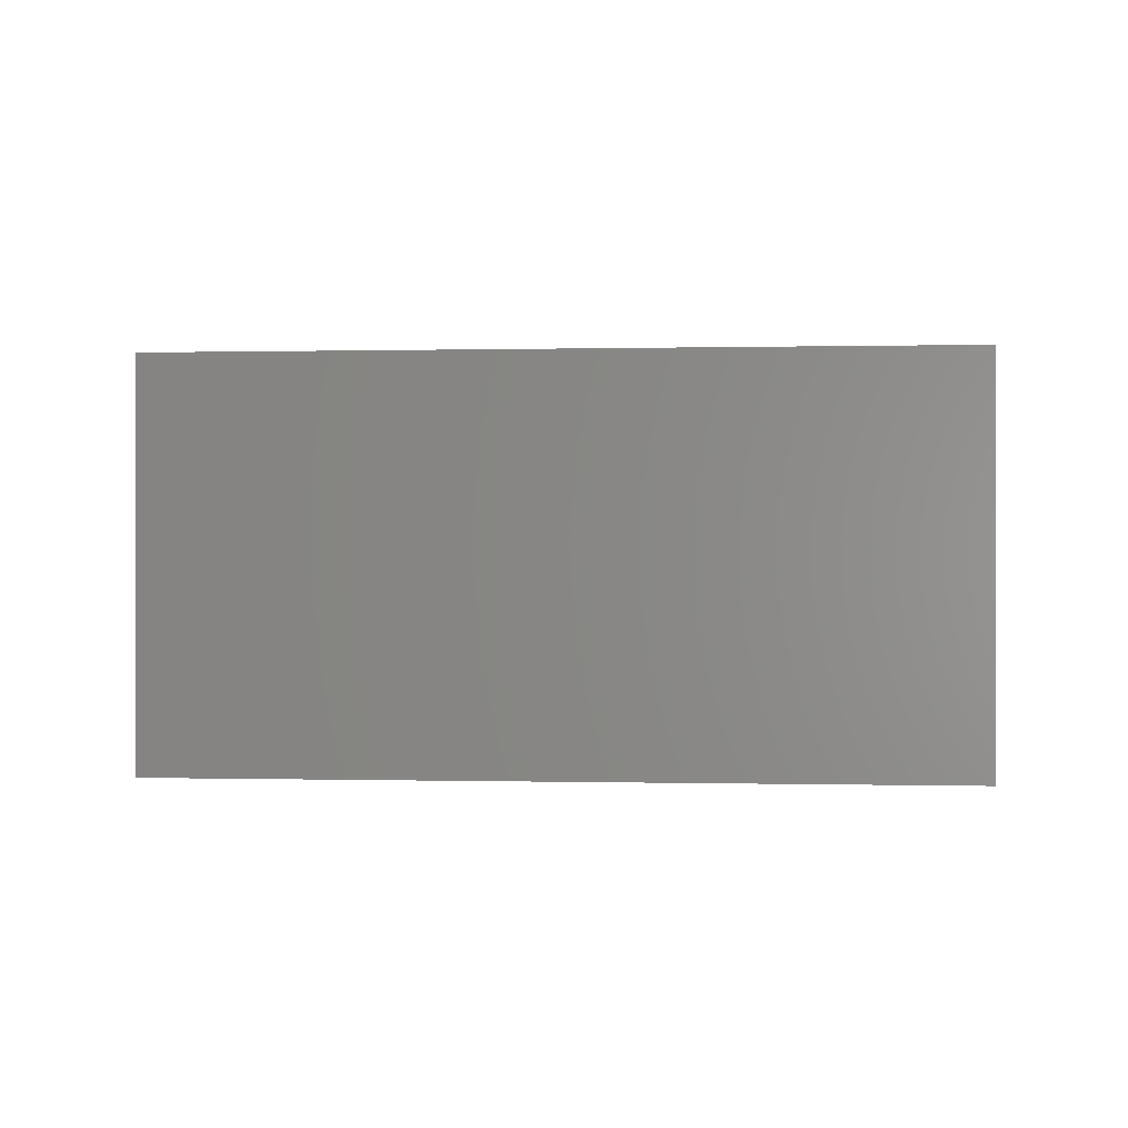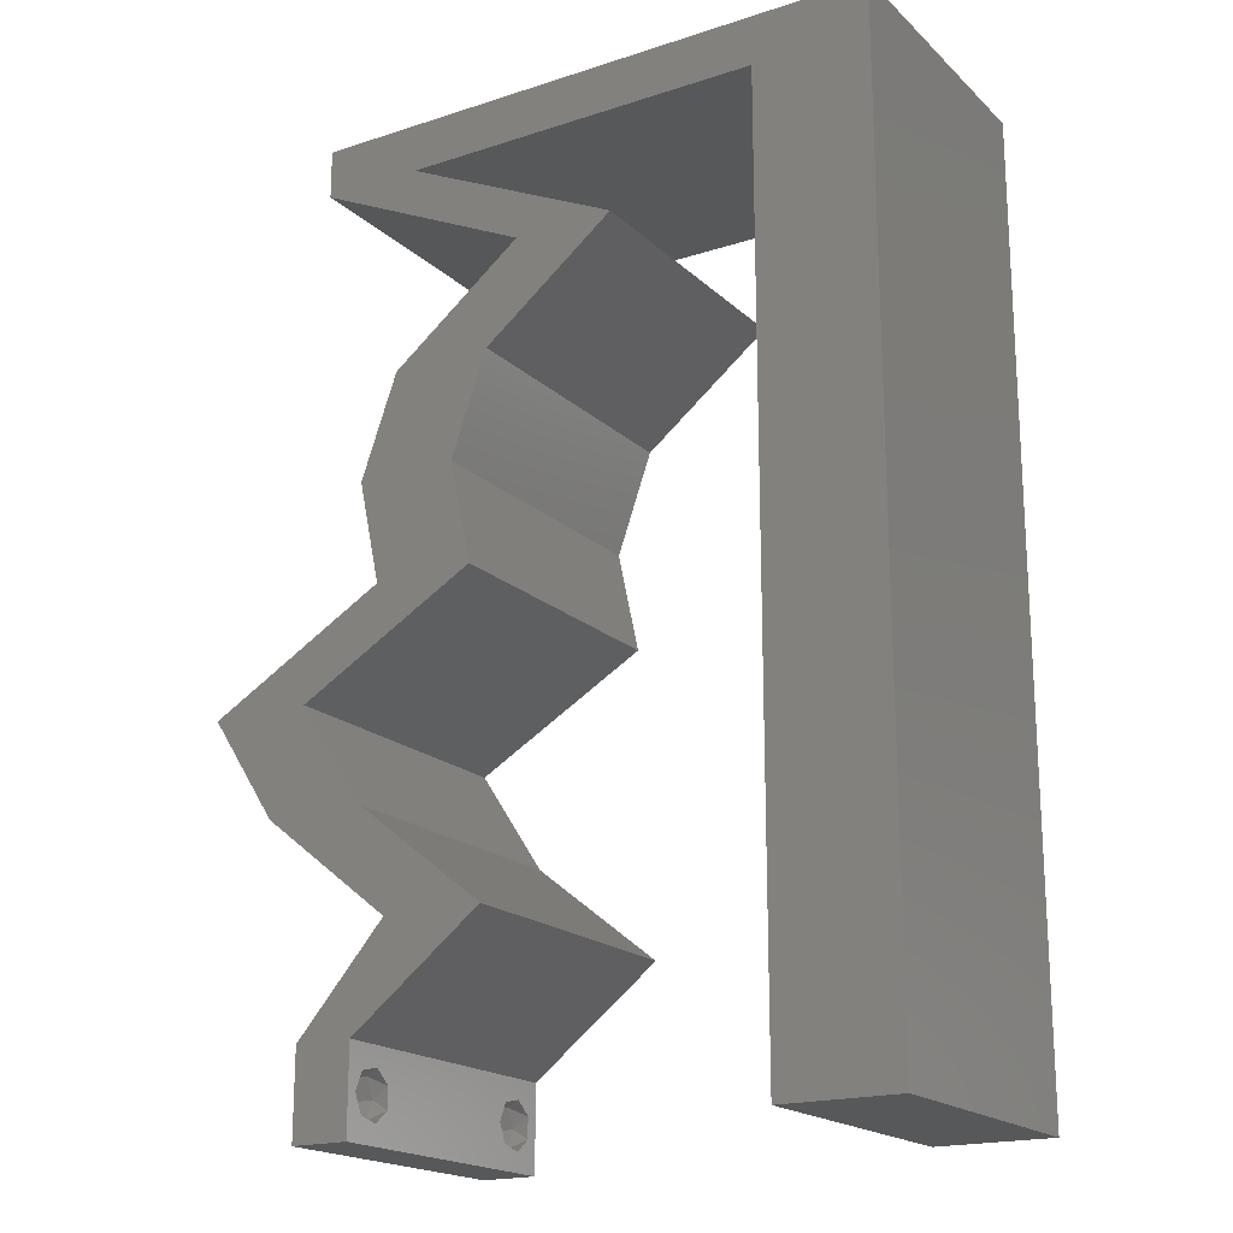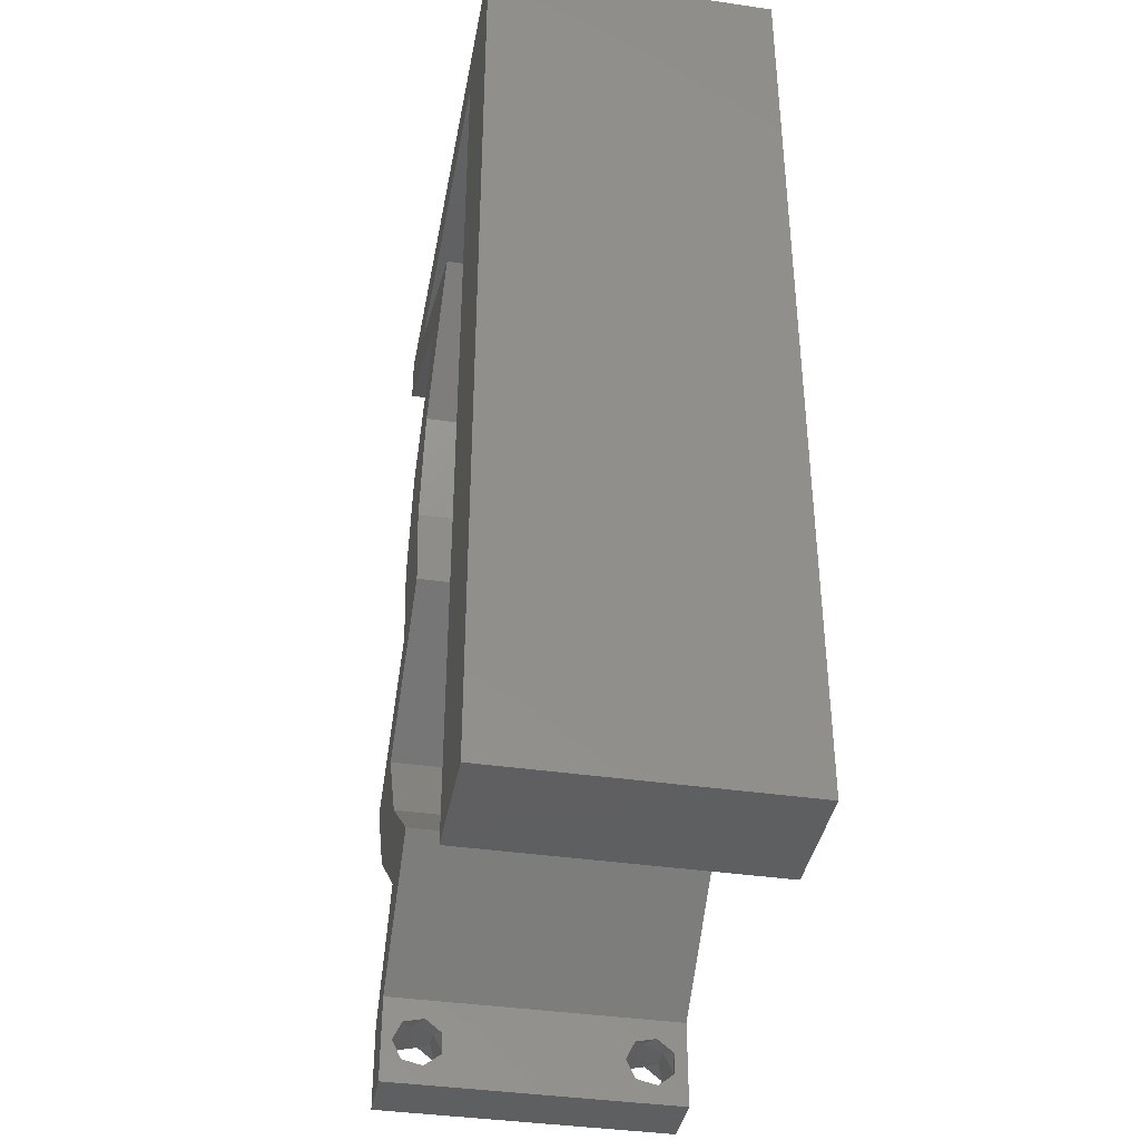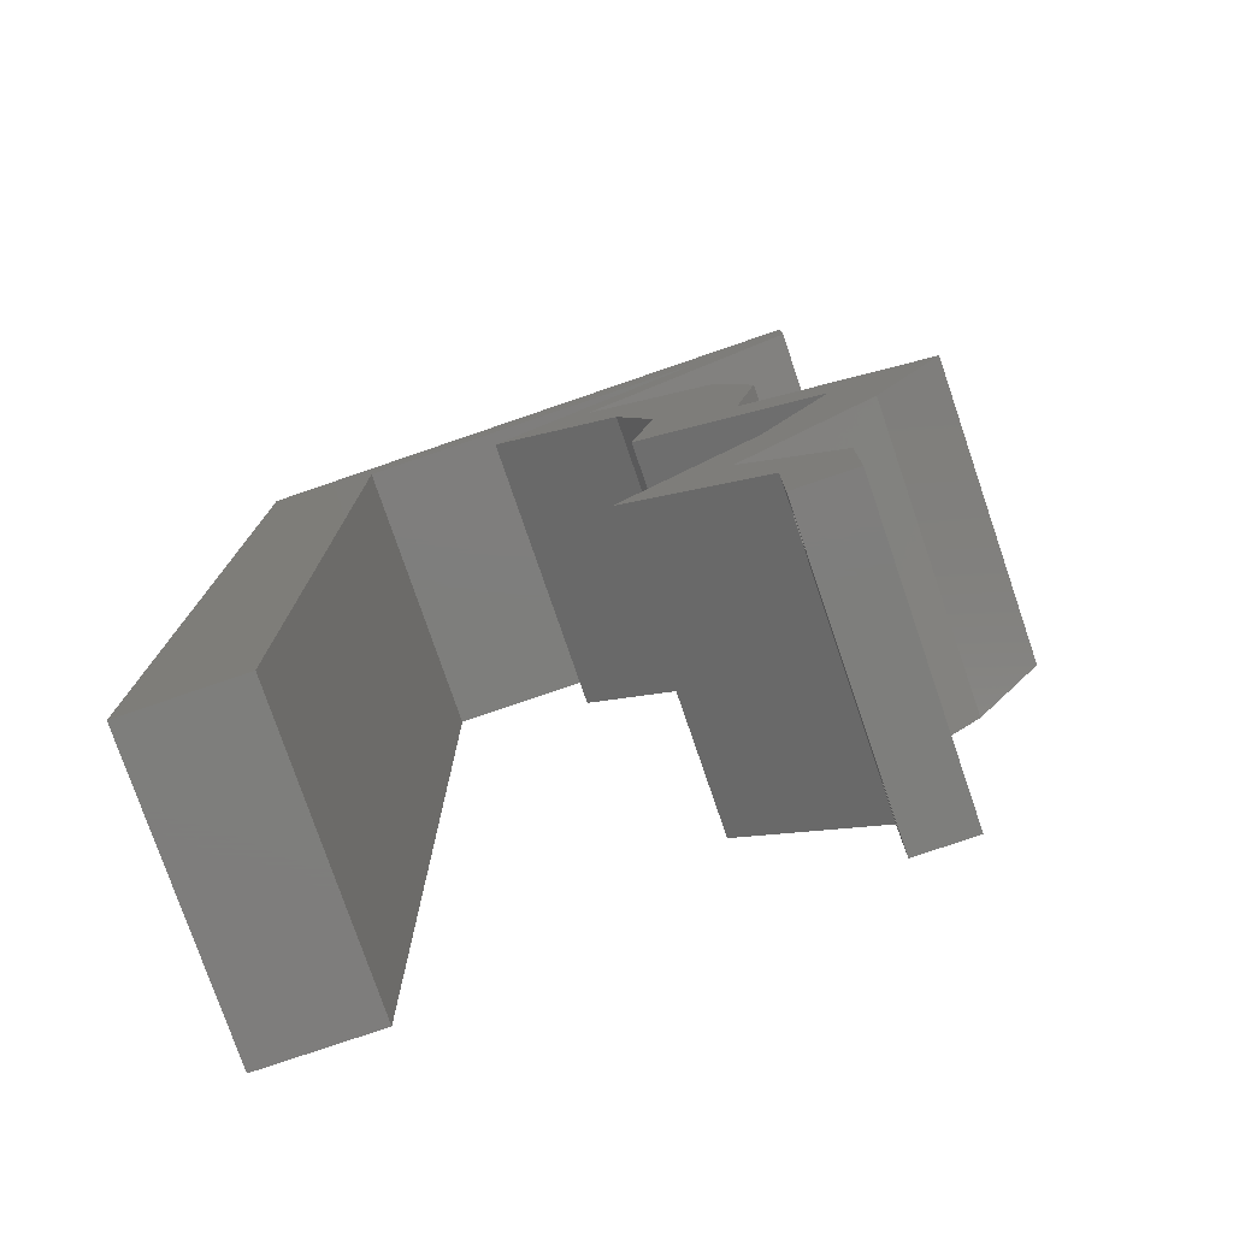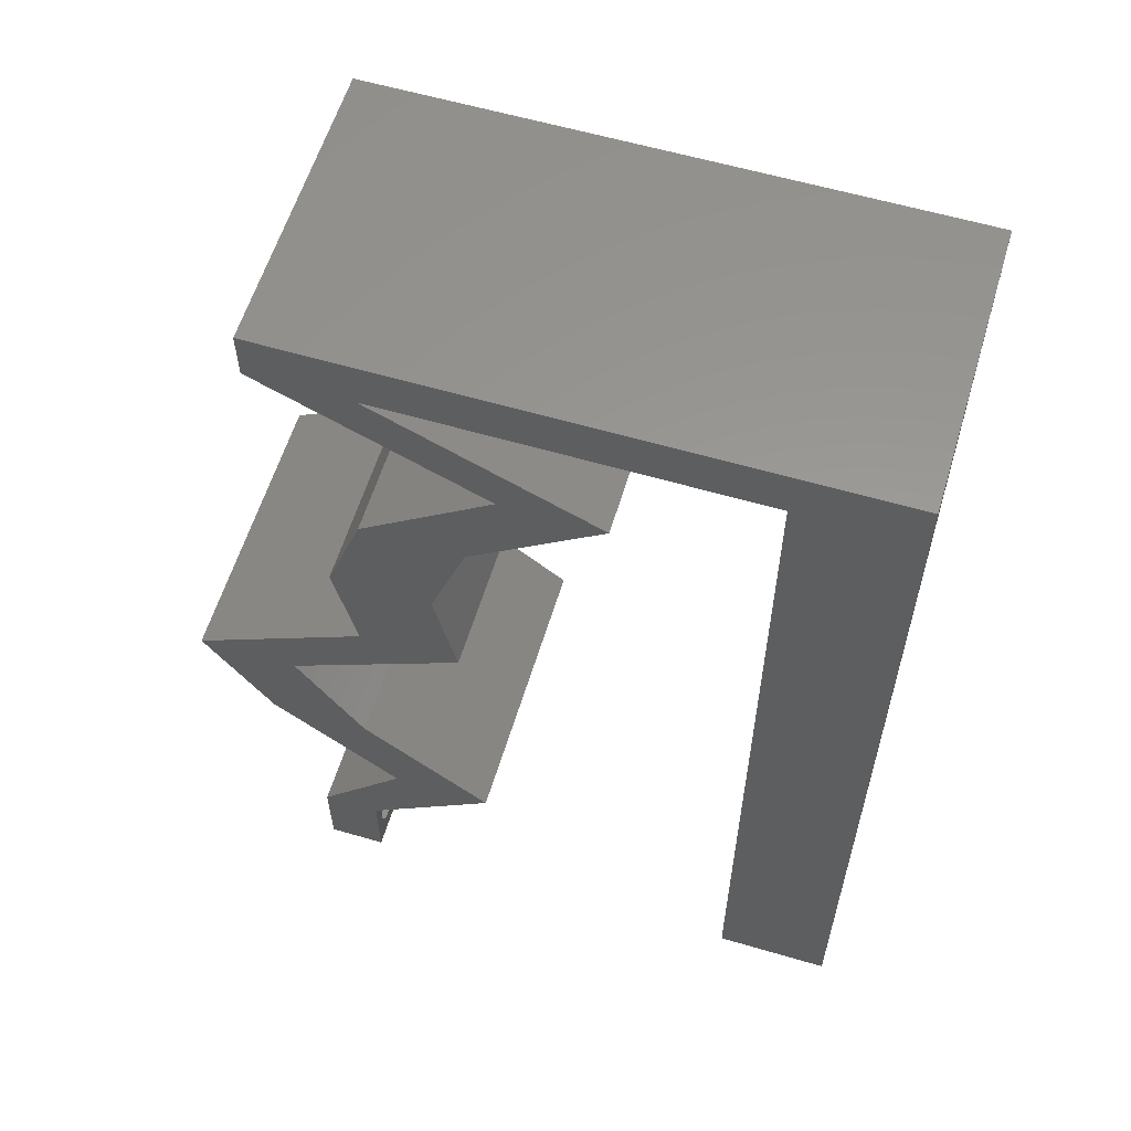
<metadata>
{"format":"stl","ext":"stl","renderer":"f3d","projection":"perspective","resolution":1024,"background":"white","views":[{"elev":0.1,"azim":-173.1,"up":"+Z"},{"elev":-19.0,"azim":-148.5,"up":"+Y"},{"elev":-39.0,"azim":-100.3,"up":"+Y"},{"elev":-77.8,"azim":18.9,"up":"+Y"},{"elev":59.3,"azim":-163.2,"up":"+Y"}]}
</metadata>
<code>
# stl→obj: 249 verts, 502 faces
v 0.04 0 0.01
v 0.04 -0.006 0.01
v 0.04 -0.002262 0.003932
v 0.04 -0.003 0.0159
v 0.04 -0.004657 0.002778
v 0.04 -0.006 0
v 0.04 -0.004329 0.00134
v 0.04 -0.001671 0.00134
v 0.04 0 0
v 0.04 -0.001343 0.002778
v 0.04 -0.003 0.0007
v 0.04 0 0.02
v 0.04 -0.002262 0.01913
v 0.04 -0.001343 0.01798
v 0.04 -0.004657 0.01798
v 0.04 -0.003738 0.01913
v 0.04 -0.006 0.02
v 0.04 -0.001671 0.01654
v 0.04 -0.004329 0.01654
v 0.04 -0.003738 0.003932
v 0.036 -0.006 0.01
v 0.036 0 0.01
v 0.036 -0.002262 0.003932
v 0.036 -0.003 0.0159
v 0.036 -0.001343 0.002778
v 0.036 0 0
v 0.036 -0.001671 0.00134
v 0.036 -0.004657 0.002778
v 0.036 -0.004329 0.00134
v 0.036 -0.006 0
v 0.036 -0.003 0.0007
v 0.036 0 0.02
v 0.036 -0.001343 0.01798
v 0.036 -0.002262 0.01913
v 0.036 -0.006 0.02
v 0.036 -0.003738 0.01913
v 0.036 -0.004657 0.01798
v 0.036 -0.001671 0.01654
v 0.036 -0.004329 0.01654
v 0.036 -0.003738 0.003932
v 0.03507 0.02831 0.02
v 0.03658 0.03539 0.02
v 0.03235 0.03185 0.02
v 0 -0.006 0.02
v 0.008 -0.006 0.02
v 0.004 -0.003 0.02
v 0.008 0 0.02
v 0 0 0.02
v 0.038 -0.003 0.02
v 0.003998 0.005831 0.02
v 0.02813 0.02831 0.02
v 0.03406 0.04247 0.02
v 0.02964 0.03539 0.02
v 0.02712 0.04247 0.02
v 0.007993 0.01132 0.02
v 0 0.012 0.02
v 0.007987 0.02265 0.02
v 0 0.024 0.02
v 0.004329 0.01712 0.02
v 0.02498 0.04954 0.02
v 0.0338 0.007078 0.02
v 0 0.048 0.02
v 0.007966 0.05662 0.02
v 0 0.06 0.02
v 0.01 0.06 0.02
v 0.03306 0.05662 0.02
v 0.04 0.05662 0.02
v 0.04 0.06 0.02
v 0.03 0.06 0.02
v 0.03249 0.05308 0.02
v 0.01804 0.04954 0.02
v 0.02555 0.05308 0.02
v 0.0343 0.02477 0.02
v 0.04124 0.02477 0.02
v 0.04277 0.01416 0.02
v 0.04741 0.02123 0.02
v 0.04047 0.02123 0.02
v 0.03583 0.01416 0.02
v 0.02686 0.007078 0.02
v 0.0247 0.05662 0.02
v 0.007973 0.0453 0.02
v 0.01633 0.05662 0.02
v 0 0.036 0.02
v 0.00798 0.03397 0.02
v 0.02 0.06 0.02
v 0 -0.006 0.01
v 0 -0.003 0.015
v 0 0 0.01
v 0 -0.006 0
v 0 -0.003 0.005
v 0 0 0
v 0.004 -0.006 0.015
v 0.008 -0.006 0.01
v 0.004 -0.006 0.005
v 0.008 -0.006 0
v 0 0.009 0.0114
v 0 0.06 0
v 0 0.051 0.0086
v 0 0.06 0.01
v 0 0.048 0
v 0 0.0415 0.009767
v 0 0.03 0.01
v 0 0.036 0
v 0 0.024 0
v 0 0.0185 0.01023
v 0 0.012 0
v 0 0.005337 0.005128
v 0 0.05466 0.01487
v 0.03507 0.02831 0
v 0.03235 0.03185 0
v 0.03658 0.03539 0
v 0.004 -0.003 0
v 0.008 0 0
v 0.038 -0.003 0
v 0.003998 0.005831 0
v 0.02813 0.02831 0
v 0.03406 0.04247 0
v 0.02964 0.03539 0
v 0.02712 0.04247 0
v 0.007993 0.01132 0
v 0.007987 0.02265 0
v 0.004329 0.01712 0
v 0.02498 0.04954 0
v 0.0338 0.007078 0
v 0.007966 0.05662 0
v 0.01 0.06 0
v 0.03306 0.05662 0
v 0.04 0.06 0
v 0.04 0.05662 0
v 0.03 0.06 0
v 0.03249 0.05308 0
v 0.01804 0.04954 0
v 0.02555 0.05308 0
v 0.0343 0.02477 0
v 0.04124 0.02477 0
v 0.04277 0.01416 0
v 0.04047 0.02123 0
v 0.04741 0.02123 0
v 0.03583 0.01416 0
v 0.02686 0.007078 0
v 0.0247 0.05662 0
v 0.007973 0.0453 0
v 0.01633 0.05662 0
v 0.00798 0.03397 0
v 0.02 0.06 0
v 0.008 0 0.01
v 0.008 -0.003 0.015
v 0.008 -0.003 0.005
v 0.015 0.06 0.01134
v 0.025 0.06 0.008977
v 0.006575 0.06 0.007337
v 0.03344 0.06 0.01273
v 0.04 0.06 0.01
v 0.03407 0.06 0.005945
v 0.005798 0.06 0.01422
v 0.04 0.05662 0.01
v 0.0331 0.05337 0.007888
v 0.02498 0.04954 0.01
v 0.0302 0.052 0.01426
v 0.03518 0.05435 0.01434
v 0.02952 0.04601 0.005676
v 0.02952 0.04601 0.01427
v 0.03406 0.04247 0.01
v 0.03532 0.03893 0.015
v 0.03658 0.03539 0.01
v 0.03532 0.03893 0.005
v 0.03582 0.03185 0.015
v 0.03507 0.02831 0.01
v 0.03582 0.03185 0.005
v 0.04124 0.02477 0.008707
v 0.04741 0.02123 0.01
v 0.03914 0.02598 0.01469
v 0.04309 0.02371 0.01474
v 0.04509 0.01769 0.015
v 0.04277 0.01416 0.01
v 0.04509 0.01769 0.005
v 0.03829 0.01062 0.005676
v 0.03829 0.01062 0.01427
v 0.0338 0.007078 0.01
v 0.0369 0.003539 0.015
v 0.0369 0.003539 0.005
v 0.03143 0.003539 0.005676
v 0.03143 0.003539 0.01427
v 0.02686 0.007078 0.01
v 0.03135 0.01062 0.005676
v 0.03135 0.01062 0.01427
v 0.03583 0.01416 0.01
v 0.03815 0.01769 0.015
v 0.04047 0.02123 0.01
v 0.03815 0.01769 0.005
v 0.0343 0.02477 0.008707
v 0.02813 0.02831 0.01
v 0.03615 0.02371 0.01474
v 0.0322 0.02598 0.01469
v 0.02888 0.03185 0.015
v 0.02964 0.03539 0.01
v 0.02888 0.03185 0.005
v 0.02838 0.03893 0.015
v 0.02712 0.04247 0.01
v 0.02838 0.03893 0.005
v 0.02258 0.04601 0.005676
v 0.02258 0.04601 0.01427
v 0.01804 0.04954 0.01
v 0.02494 0.0528 0.007888
v 0.03306 0.05662 0.01
v 0.02784 0.05416 0.01426
v 0.02285 0.05181 0.01434
v 0.02051 0.05662 0.007509
v 0.02729 0.05662 0.006327
v 0.01374 0.05662 0.006327
v 0.007966 0.05662 0.01
v 0.02652 0.05662 0.01305
v 0.0145 0.05662 0.01305
v 0.02051 0.05662 0.01448
v 0.007971 0.04811 0.00823
v 0.007995 0.008515 0.00823
v 0.00799 0.01746 0.009674
v 0.007977 0.03916 0.009674
v 0.007983 0.02831 0.009891
v 0.007997 0.00496 0.01456
v 0.0385 -0.002262 0.01607
v 0.0375 -0.003738 0.01607
v 0.03712 -0.002262 0.01607
v 0.03888 -0.003738 0.01607
v 0.03873 -0.003 0.0193
v 0.03727 -0.001671 0.01866
v 0.03875 -0.001671 0.01866
v 0.03727 -0.004329 0.01866
v 0.03875 -0.004329 0.01866
v 0.03725 -0.003 0.0193
v 0.03873 -0.004657 0.01722
v 0.03725 -0.004657 0.01722
v 0.03798 -0.00134 0.01723
v 0.03687 -0.001344 0.01722
v 0.03914 -0.001343 0.01722
v 0.0375 -0.003738 0.0008684
v 0.03727 -0.002262 0.0008684
v 0.03874 -0.002242 0.0008785
v 0.03888 -0.003738 0.0008684
v 0.03727 -0.004329 0.00346
v 0.03873 -0.003 0.0041
v 0.03875 -0.004329 0.00346
v 0.03873 -0.001343 0.002022
v 0.03727 -0.001671 0.00346
v 0.03725 -0.001343 0.002022
v 0.03725 -0.003 0.0041
v 0.03875 -0.001671 0.00346
v 0.03873 -0.004657 0.002022
v 0.03725 -0.004657 0.002022
f 1 2 3
f 1 4 2
f 5 6 7
f 8 9 10
f 7 6 11
f 11 9 8
f 12 13 14
f 15 16 17
f 12 17 13
f 13 17 16
f 6 9 11
f 10 9 1
f 1 12 18
f 18 12 14
f 2 19 17
f 19 15 17
f 2 6 5
f 18 4 1
f 4 19 2
f 10 1 3
f 20 2 5
f 3 2 20
f 21 22 23
f 24 22 21
f 25 26 27
f 28 29 30
f 30 29 31
f 27 26 31
f 32 33 34
f 35 36 37
f 34 35 32
f 36 35 34
f 32 38 33
f 26 30 31
f 25 22 26
f 35 39 21
f 37 39 35
f 22 38 32
f 30 21 28
f 21 39 24
f 24 38 22
f 28 21 40
f 40 21 23
f 23 22 25
f 41 42 43
f 44 45 46
f 47 48 46
f 32 35 49
f 48 47 50
f 51 41 43
f 52 53 42
f 54 53 52
f 53 51 43
f 55 56 50
f 57 58 59
f 42 53 43
f 35 17 49
f 48 44 46
f 45 47 46
f 56 55 59
f 12 32 49
f 56 48 50
f 54 52 60
f 12 61 32
f 17 12 49
f 47 55 50
f 58 56 59
f 55 57 59
f 62 63 64
f 63 65 64
f 66 67 68
f 69 66 68
f 67 66 70
f 71 54 60
f 71 60 72
f 60 70 72
f 73 41 51
f 41 73 74
f 75 76 77
f 76 74 77
f 61 75 78
f 78 75 77
f 32 61 79
f 79 61 78
f 74 73 77
f 66 69 80
f 70 66 72
f 63 62 81
f 65 63 82
f 83 58 84
f 84 58 57
f 62 83 81
f 81 83 84
f 85 65 82
f 69 85 80
f 80 85 82
f 86 87 88
f 48 87 44
f 89 90 91
f 88 90 86
f 44 87 86
f 88 87 48
f 86 90 89
f 91 90 88
f 45 92 93
f 86 92 44
f 89 94 86
f 93 94 95
f 44 92 45
f 93 92 86
f 95 94 89
f 86 94 93
f 48 96 88
f 97 98 99
f 100 98 97
f 56 96 48
f 101 102 83
f 103 102 101
f 103 101 100
f 83 102 58
f 104 102 103
f 105 102 104
f 58 105 56
f 62 101 83
f 106 105 104
f 58 102 105
f 91 107 106
f 64 108 62
f 62 98 101
f 106 96 105
f 106 107 96
f 62 108 98
f 105 96 56
f 101 98 100
f 99 108 64
f 88 107 91
f 96 107 88
f 98 108 99
f 109 110 111
f 89 112 95
f 113 112 91
f 26 114 30
f 91 115 113
f 116 110 109
f 117 111 118
f 119 117 118
f 118 110 116
f 120 115 106
f 121 122 104
f 111 110 118
f 30 114 6
f 91 112 89
f 95 112 113
f 106 122 120
f 9 114 26
f 106 115 91
f 119 123 117
f 9 26 124
f 6 114 9
f 113 115 120
f 104 122 106
f 120 122 121
f 100 97 125
f 125 97 126
f 127 128 129
f 130 128 127
f 129 131 127
f 132 123 119
f 132 133 123
f 133 131 123
f 134 116 109
f 109 135 134
f 136 137 138
f 138 137 135
f 124 139 136
f 139 137 136
f 26 140 124
f 140 139 124
f 135 137 134
f 127 141 130
f 127 131 133
f 142 100 125
f 125 126 143
f 103 144 104
f 144 121 104
f 103 100 142
f 142 144 103
f 143 126 145
f 130 141 145
f 145 141 143
f 146 147 93
f 45 147 47
f 113 148 95
f 93 148 146
f 47 147 146
f 93 147 45
f 95 148 93
f 146 148 113
f 126 149 145
f 69 150 85
f 149 150 145
f 85 150 149
f 126 151 149
f 69 152 150
f 145 150 130
f 85 149 65
f 97 151 126
f 99 151 97
f 68 152 69
f 153 152 68
f 150 154 130
f 149 155 65
f 152 154 150
f 151 155 149
f 130 154 128
f 128 154 153
f 64 155 99
f 65 155 64
f 99 155 151
f 153 154 152
f 153 68 67
f 156 153 67
f 129 128 153
f 129 153 156
f 131 157 123
f 123 157 158
f 129 157 131
f 156 157 129
f 158 159 60
f 67 160 156
f 60 159 70
f 157 159 158
f 70 160 67
f 160 157 156
f 160 159 157
f 70 159 160
f 123 161 117
f 52 162 60
f 60 162 158
f 163 162 52
f 163 161 162
f 162 161 158
f 158 161 123
f 117 161 163
f 52 164 163
f 165 164 42
f 163 166 117
f 111 166 165
f 163 164 165
f 42 164 52
f 117 166 111
f 165 166 163
f 165 167 168
f 41 167 42
f 111 169 109
f 168 169 165
f 42 167 165
f 168 167 41
f 165 169 111
f 109 169 168
f 109 170 135
f 135 170 138
f 168 170 109
f 138 170 171
f 41 172 168
f 171 173 76
f 76 173 74
f 74 172 41
f 173 172 74
f 173 170 172
f 172 170 168
f 171 170 173
f 76 174 171
f 175 174 75
f 171 176 138
f 136 176 175
f 75 174 76
f 171 174 175
f 138 176 136
f 175 176 171
f 136 177 124
f 61 178 75
f 75 178 175
f 179 178 61
f 179 177 178
f 178 177 175
f 175 177 136
f 124 177 179
f 61 180 179
f 1 180 12
f 179 181 124
f 9 181 1
f 12 180 61
f 1 181 179
f 179 180 1
f 124 181 9
f 2 17 35
f 21 2 35
f 30 6 2
f 30 2 21
f 26 182 140
f 79 183 32
f 32 183 22
f 184 183 79
f 184 182 183
f 183 182 22
f 22 182 26
f 140 182 184
f 140 185 139
f 78 186 79
f 79 186 184
f 187 186 78
f 186 185 184
f 187 185 186
f 184 185 140
f 139 185 187
f 78 188 187
f 189 188 77
f 187 190 139
f 137 190 189
f 77 188 78
f 187 188 189
f 189 190 187
f 139 190 137
f 137 191 134
f 134 191 116
f 189 191 137
f 116 191 192
f 77 193 189
f 192 194 51
f 51 194 73
f 73 193 77
f 73 194 193
f 194 191 193
f 192 191 194
f 193 191 189
f 53 195 51
f 192 195 196
f 196 197 192
f 116 197 118
f 51 195 192
f 196 195 53
f 192 197 116
f 118 197 196
f 53 198 196
f 199 198 54
f 196 200 118
f 119 200 199
f 196 198 199
f 54 198 53
f 118 200 119
f 199 200 196
f 119 201 132
f 71 202 54
f 54 202 199
f 203 202 71
f 202 201 199
f 203 201 202
f 199 201 119
f 132 201 203
f 133 204 127
f 127 204 205
f 132 204 133
f 203 204 132
f 205 206 66
f 71 207 203
f 66 206 72
f 204 206 205
f 72 207 71
f 207 204 203
f 207 206 204
f 72 206 207
f 141 208 143
f 205 209 127
f 125 210 211
f 66 212 205
f 211 213 63
f 208 212 214
f 214 213 208
f 143 210 125
f 127 209 141
f 63 213 82
f 80 212 66
f 209 212 208
f 208 213 210
f 82 214 80
f 141 209 208
f 208 210 143
f 82 213 214
f 214 212 80
f 205 212 209
f 210 213 211
f 81 215 63
f 211 215 125
f 113 216 146
f 121 217 120
f 142 218 144
f 57 219 84
f 125 215 142
f 120 216 113
f 121 219 217
f 218 219 144
f 217 219 57
f 84 219 218
f 55 220 216
f 144 219 121
f 55 217 57
f 84 218 81
f 55 216 217
f 218 215 81
f 47 220 55
f 217 216 120
f 142 215 218
f 146 220 47
f 216 220 146
f 63 215 211
f 24 4 221
f 4 24 222
f 24 221 223
f 4 222 224
f 225 226 227
f 228 225 229
f 226 225 230
f 225 228 230
f 231 228 229
f 228 231 232
f 231 222 232
f 223 233 234
f 221 233 223
f 222 231 224
f 13 16 225
f 34 33 226
f 37 36 228
f 13 225 227
f 225 16 229
f 34 226 230
f 228 36 230
f 14 13 227
f 16 15 229
f 36 34 230
f 37 228 232
f 222 39 232
f 39 37 232
f 15 19 231
f 227 226 233
f 15 231 229
f 221 18 235
f 233 221 235
f 226 33 234
f 14 227 235
f 231 19 224
f 24 39 222
f 4 18 221
f 233 226 234
f 38 24 223
f 19 4 224
f 227 233 235
f 38 223 234
f 33 38 234
f 18 14 235
f 11 31 236
f 31 11 237
f 237 11 238
f 11 236 239
f 240 241 242
f 243 244 245
f 241 240 246
f 244 243 247
f 244 241 246
f 241 244 247
f 237 243 245
f 248 240 242
f 240 248 249
f 243 237 238
f 248 236 249
f 236 248 239
f 23 25 244
f 3 20 241
f 28 40 240
f 8 10 243
f 244 25 245
f 241 20 242
f 23 244 246
f 3 241 247
f 240 40 246
f 243 10 247
f 25 27 245
f 20 5 242
f 40 23 246
f 10 3 247
f 27 31 237
f 28 240 249
f 27 237 245
f 236 29 249
f 29 28 249
f 5 7 248
f 5 248 242
f 8 243 238
f 248 7 239
f 31 29 236
f 7 11 239
f 11 8 238

</code>
